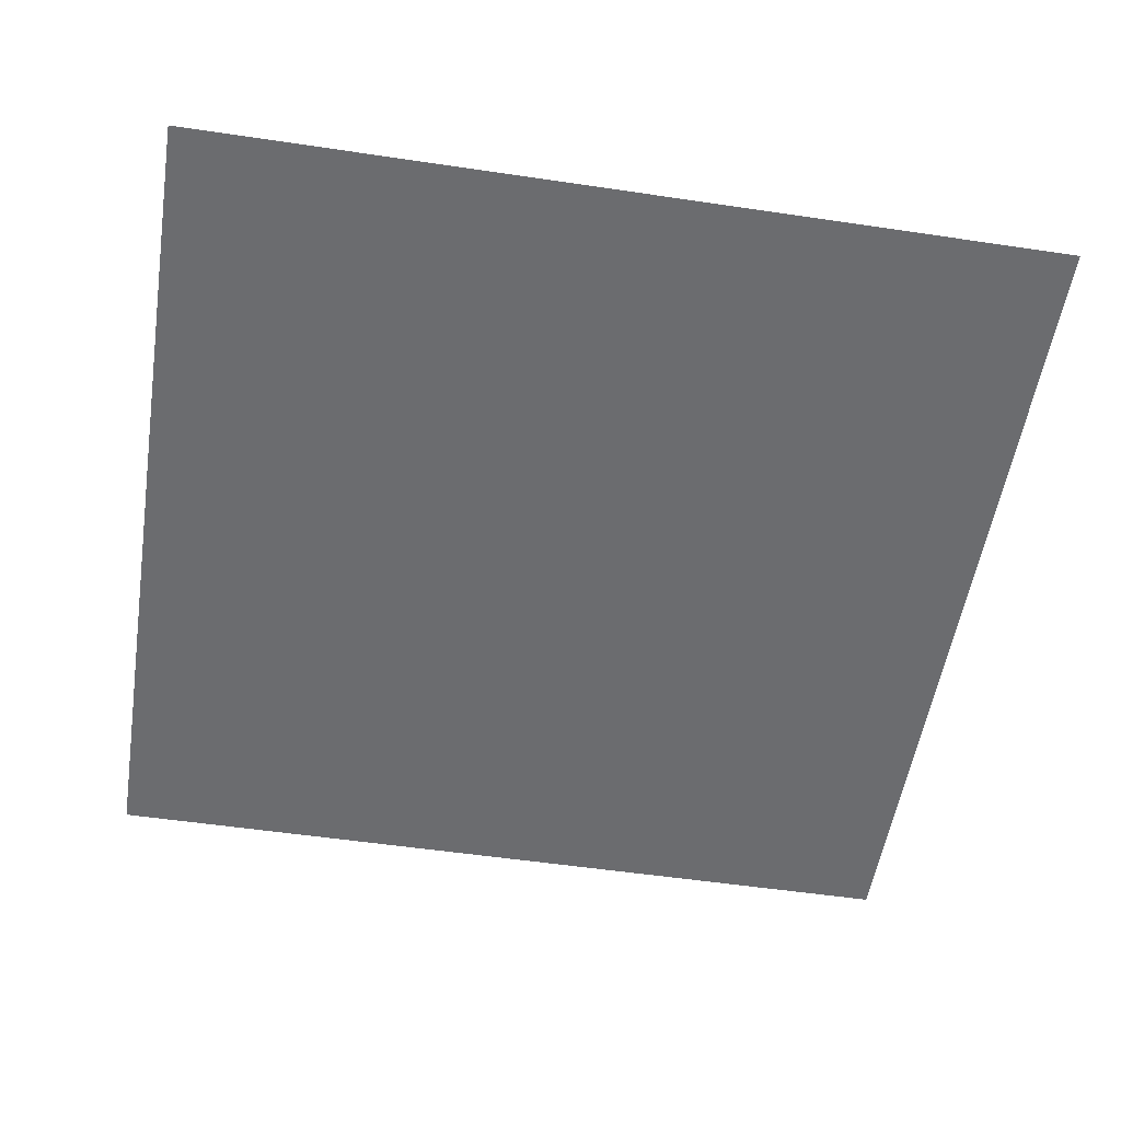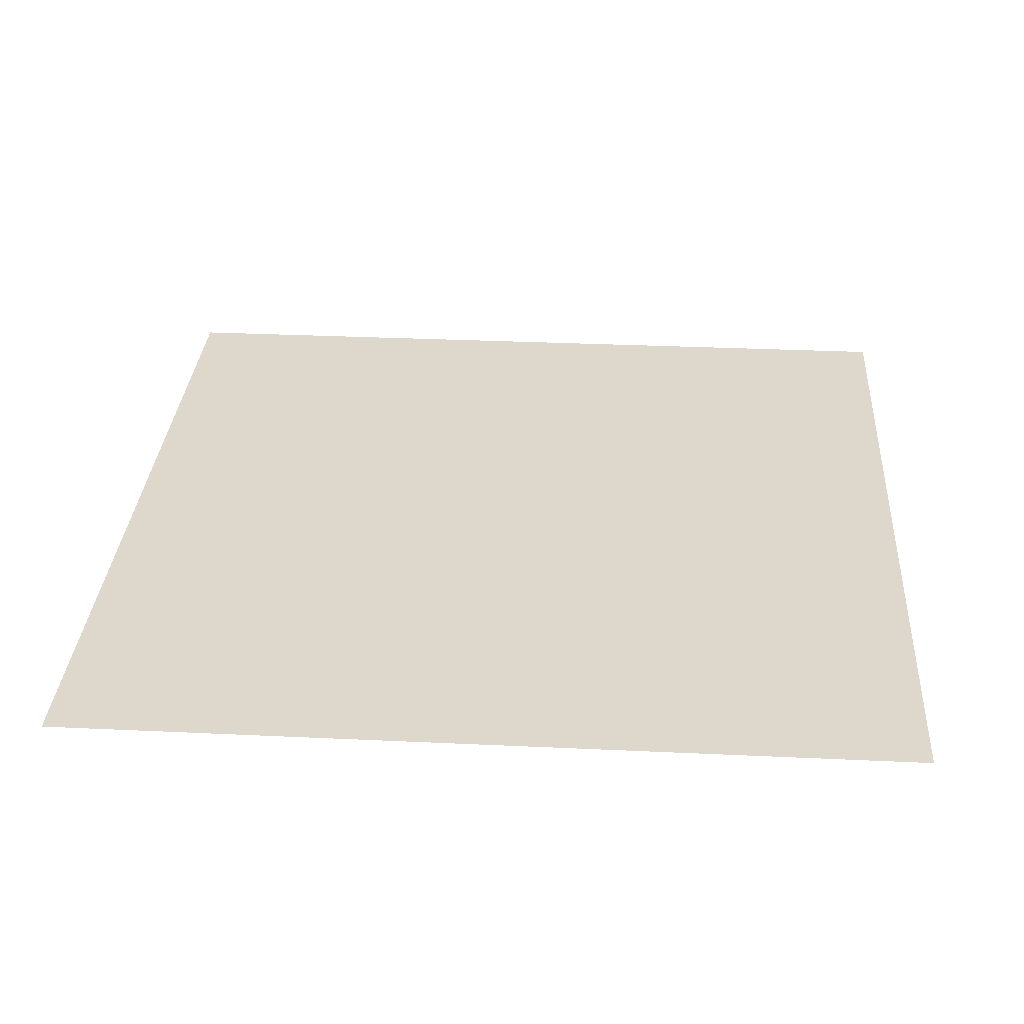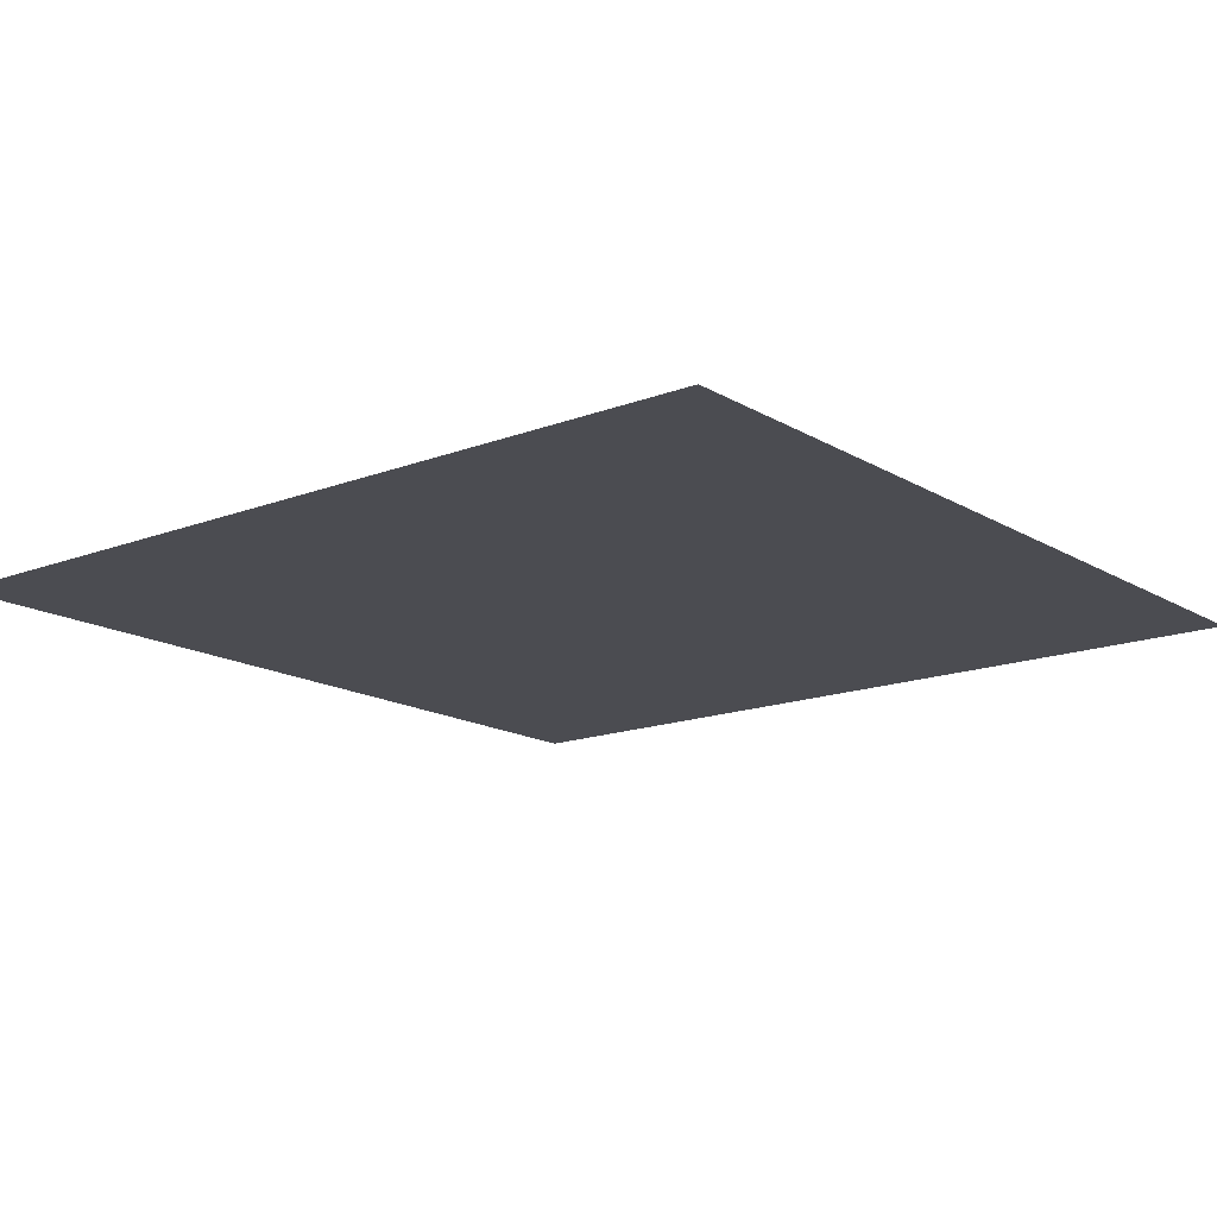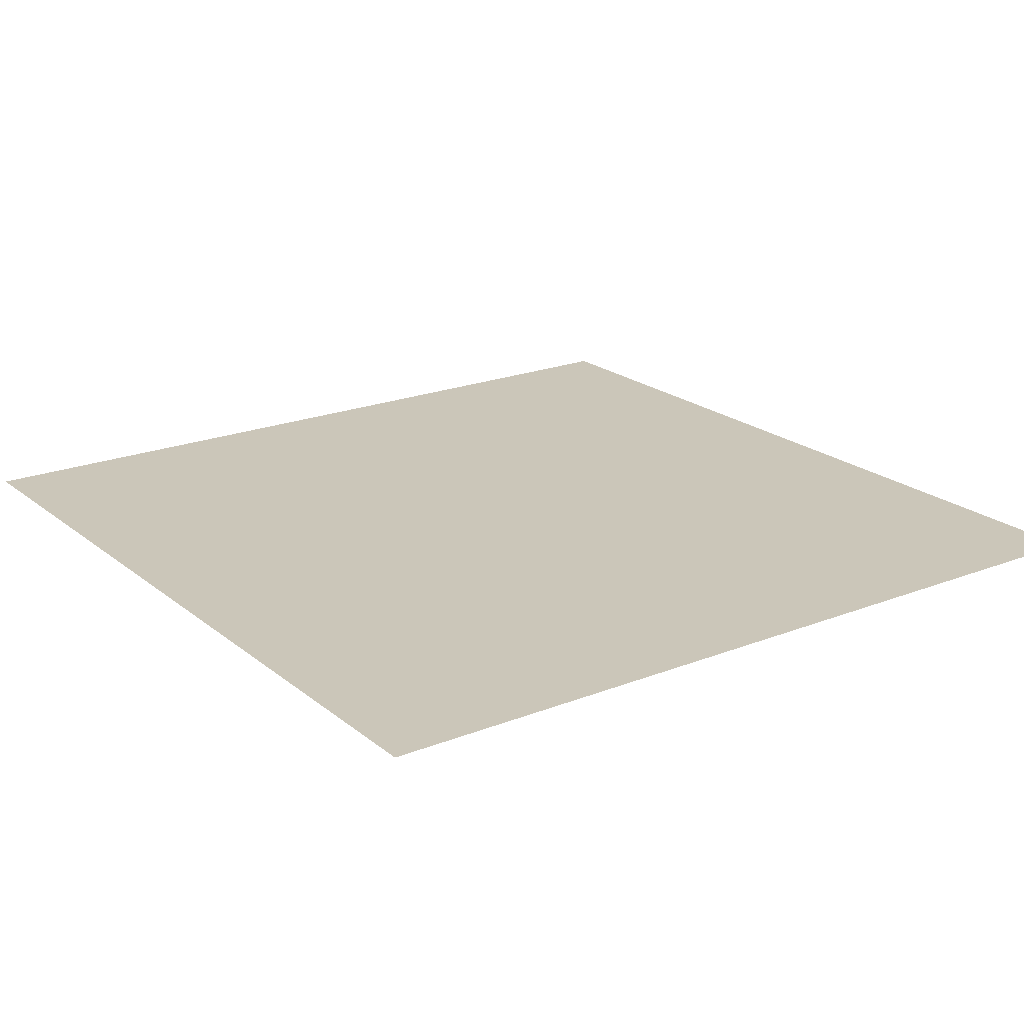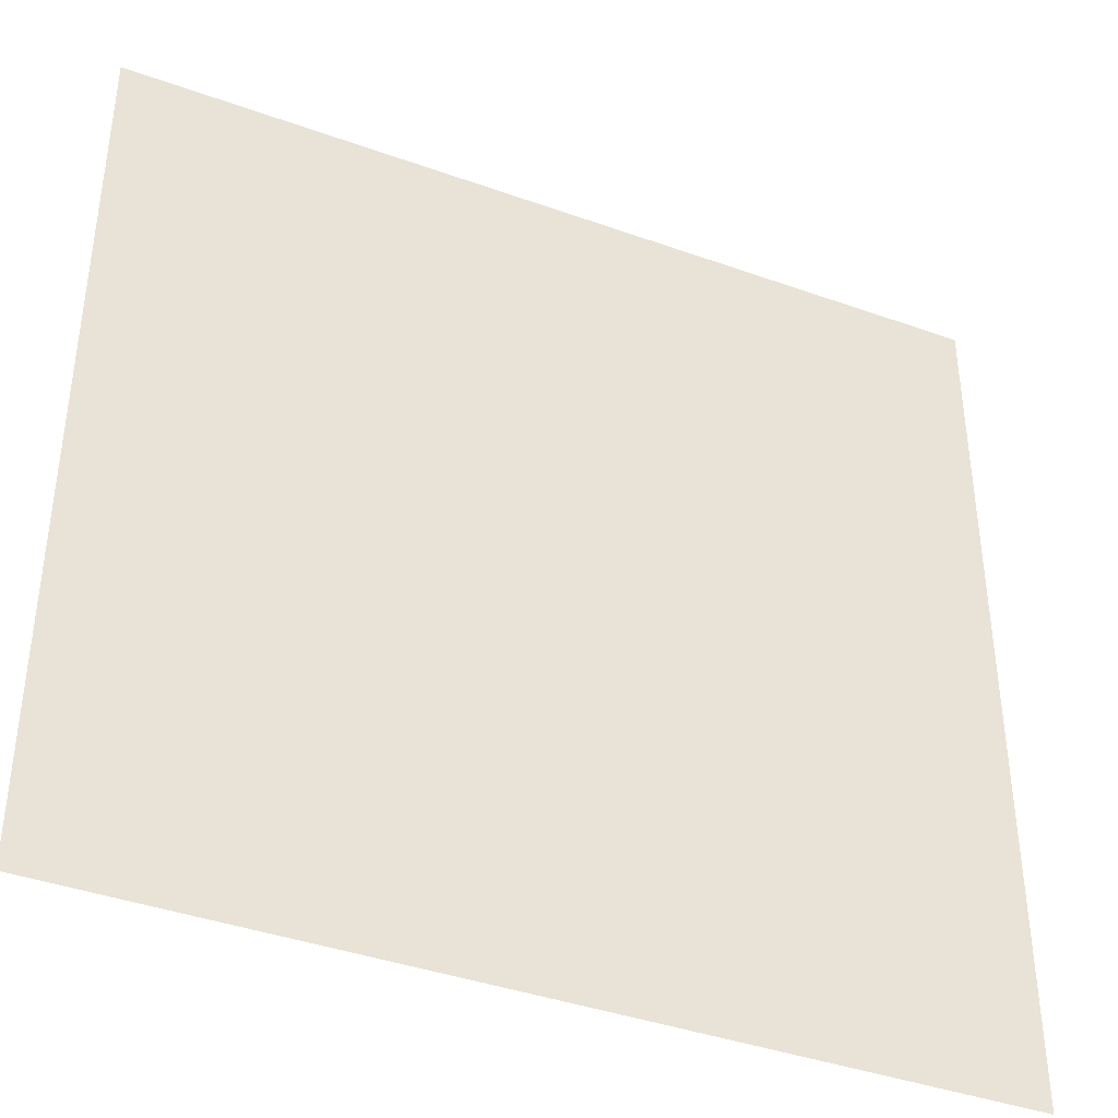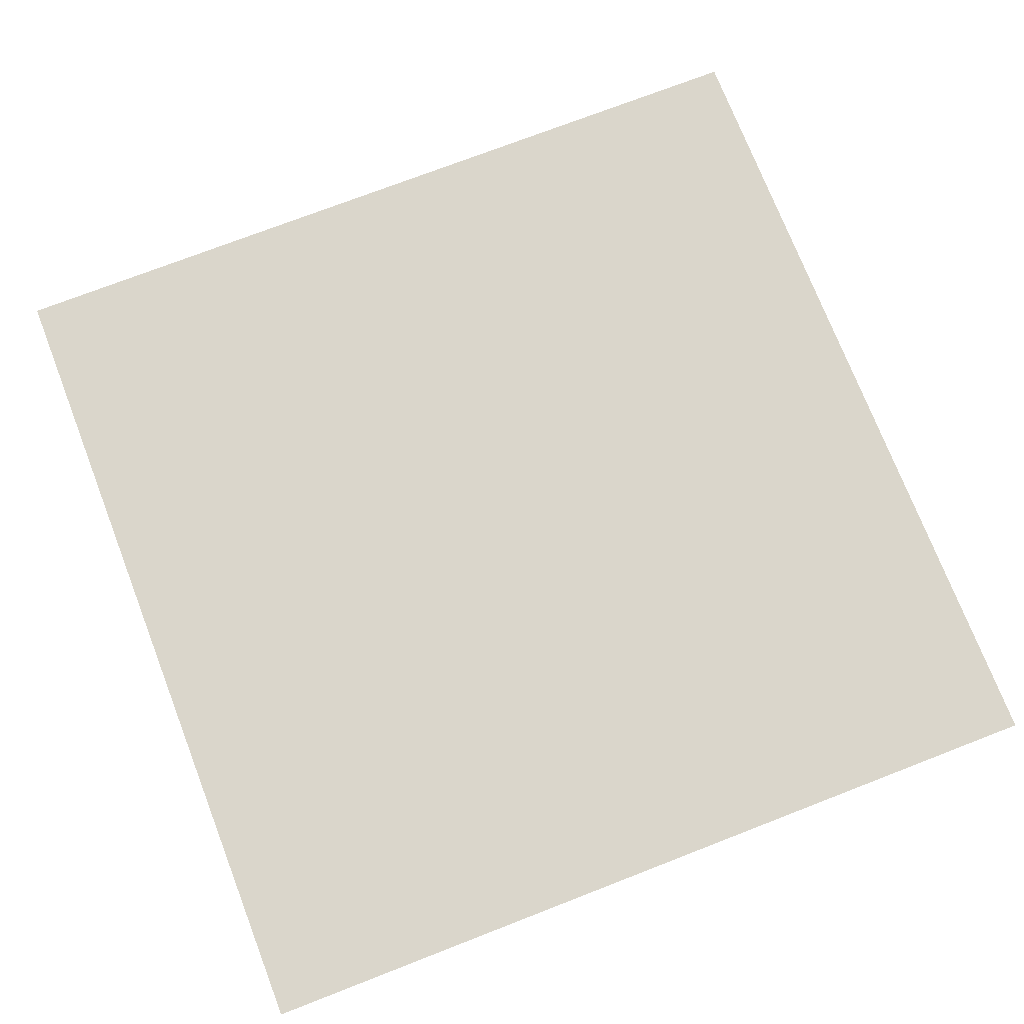
<metadata>
{"format":"obj","ext":"obj","renderer":"f3d","projection":"perspective","resolution":1024,"background":"white","views":[{"elev":-53.7,"azim":171.0,"up":"+Z"},{"elev":31.4,"azim":-86.2,"up":"+Z"},{"elev":-15.5,"azim":38.9,"up":"+Z"},{"elev":20.8,"azim":144.6,"up":"+Z"},{"elev":-40.0,"azim":156.1,"up":"+Y"},{"elev":73.8,"azim":158.8,"up":"+Z"}]}
</metadata>
<code>
o POS_Y_Cube.003
v -1 -1 -1
v -1 1 -1
v 1 -1 -1
v 1 1 -1
f 2 3 1
f 2 4 3

</code>
